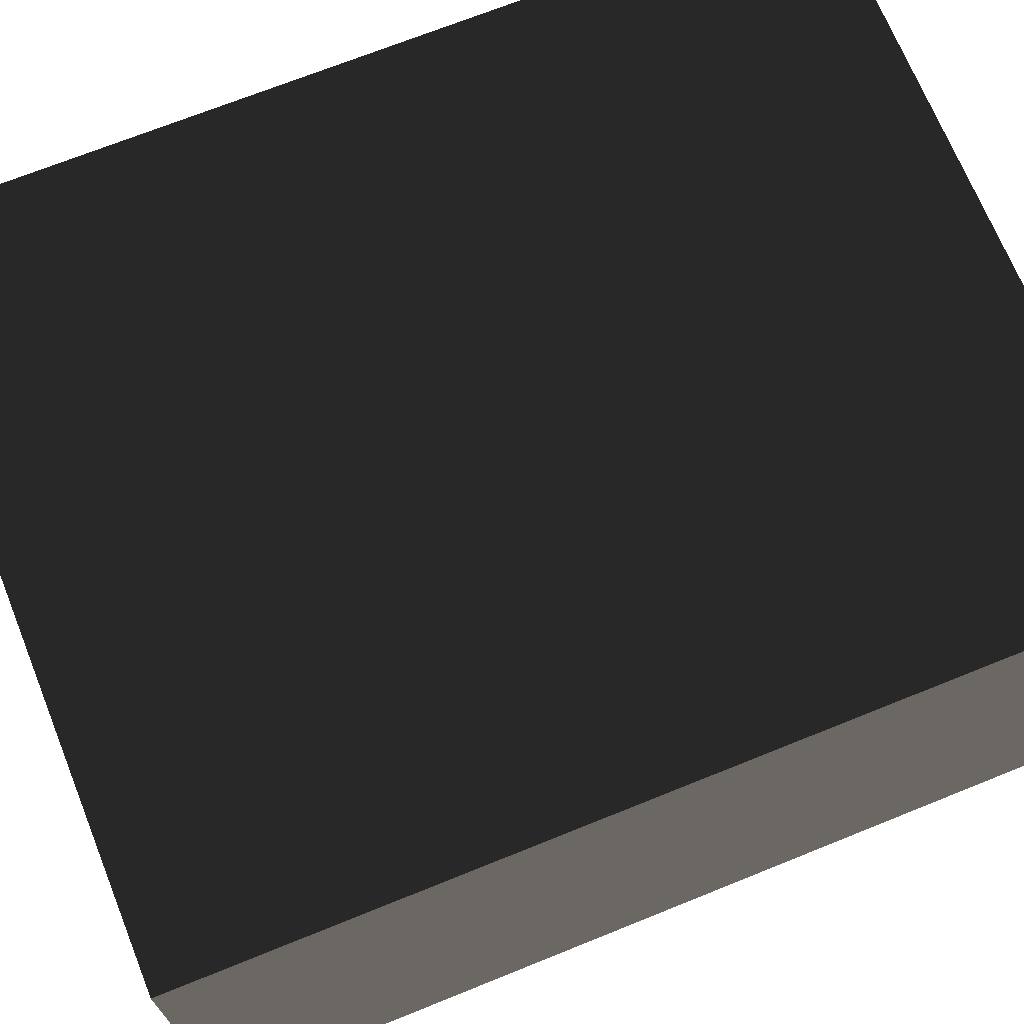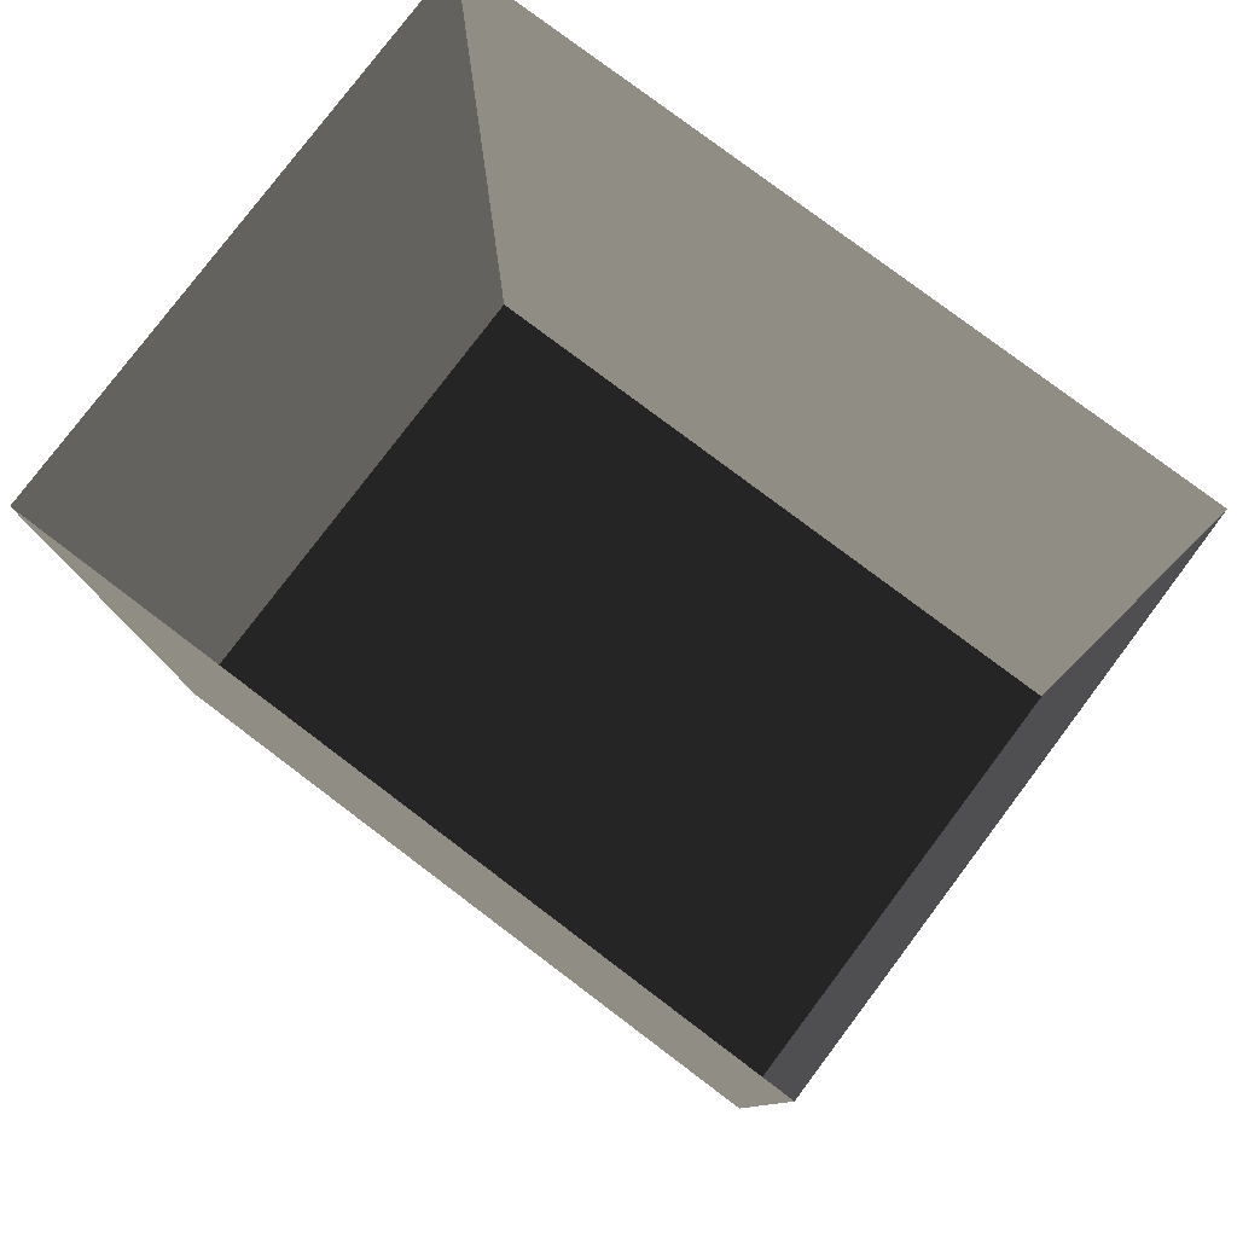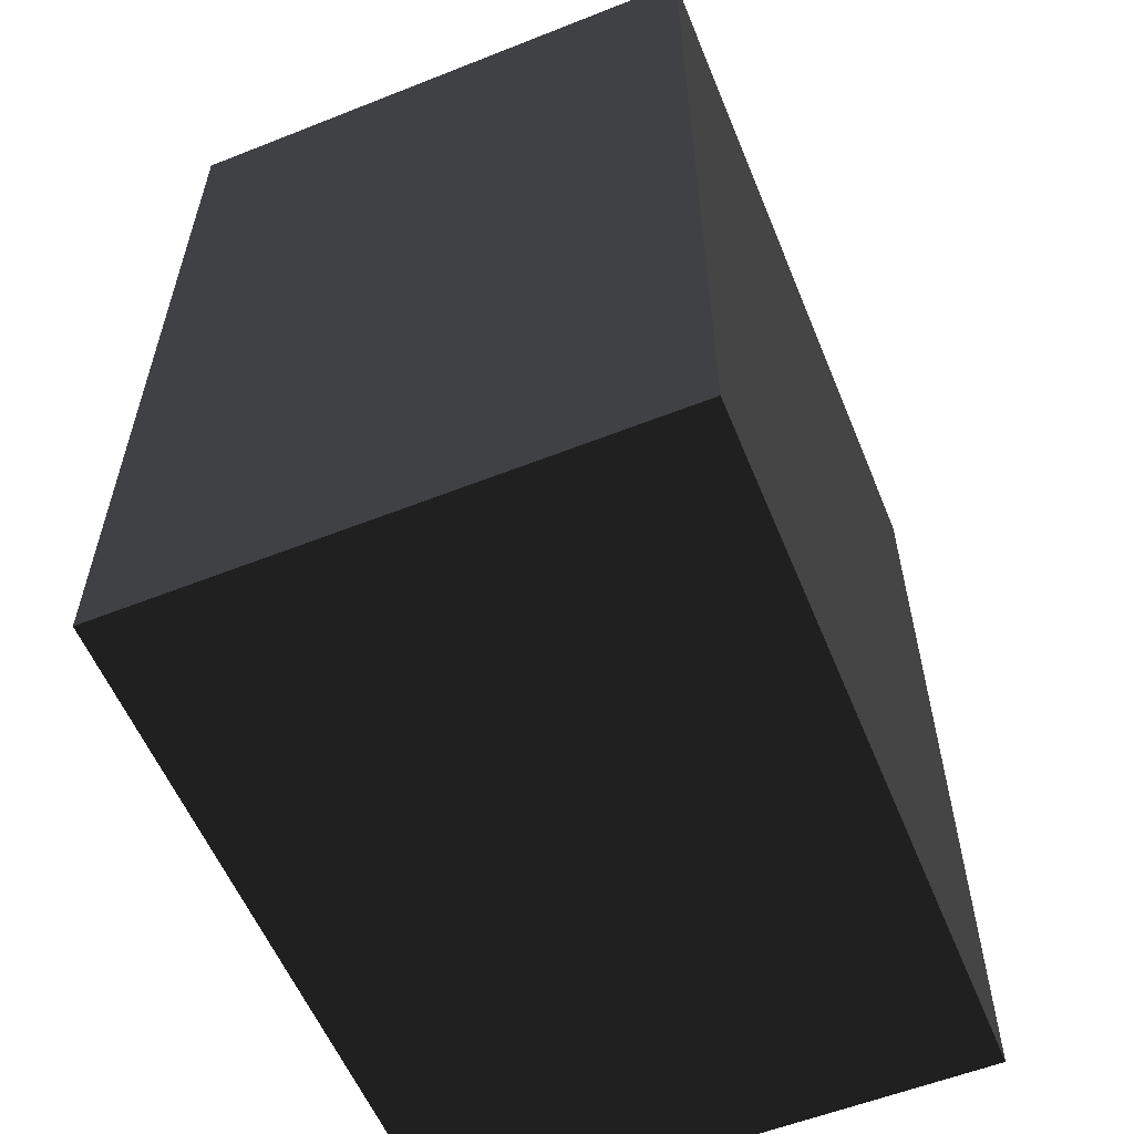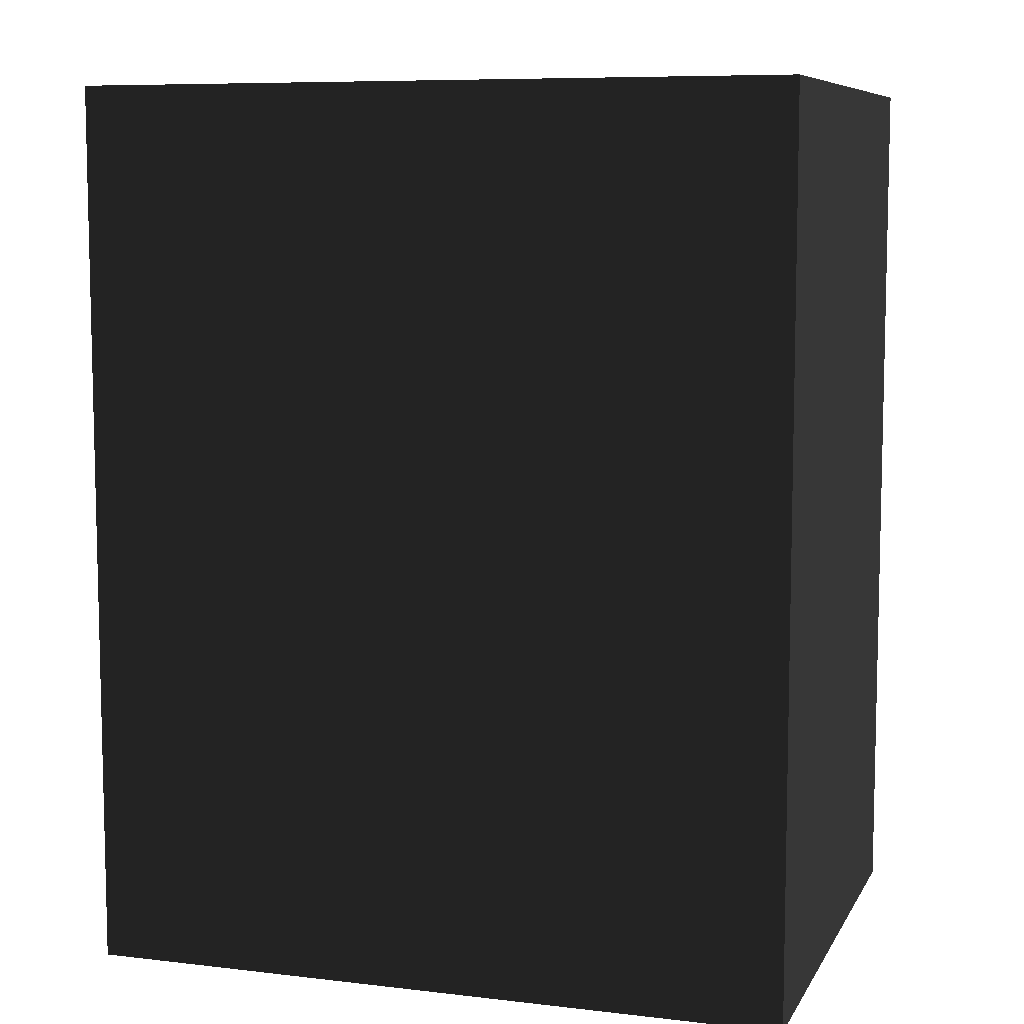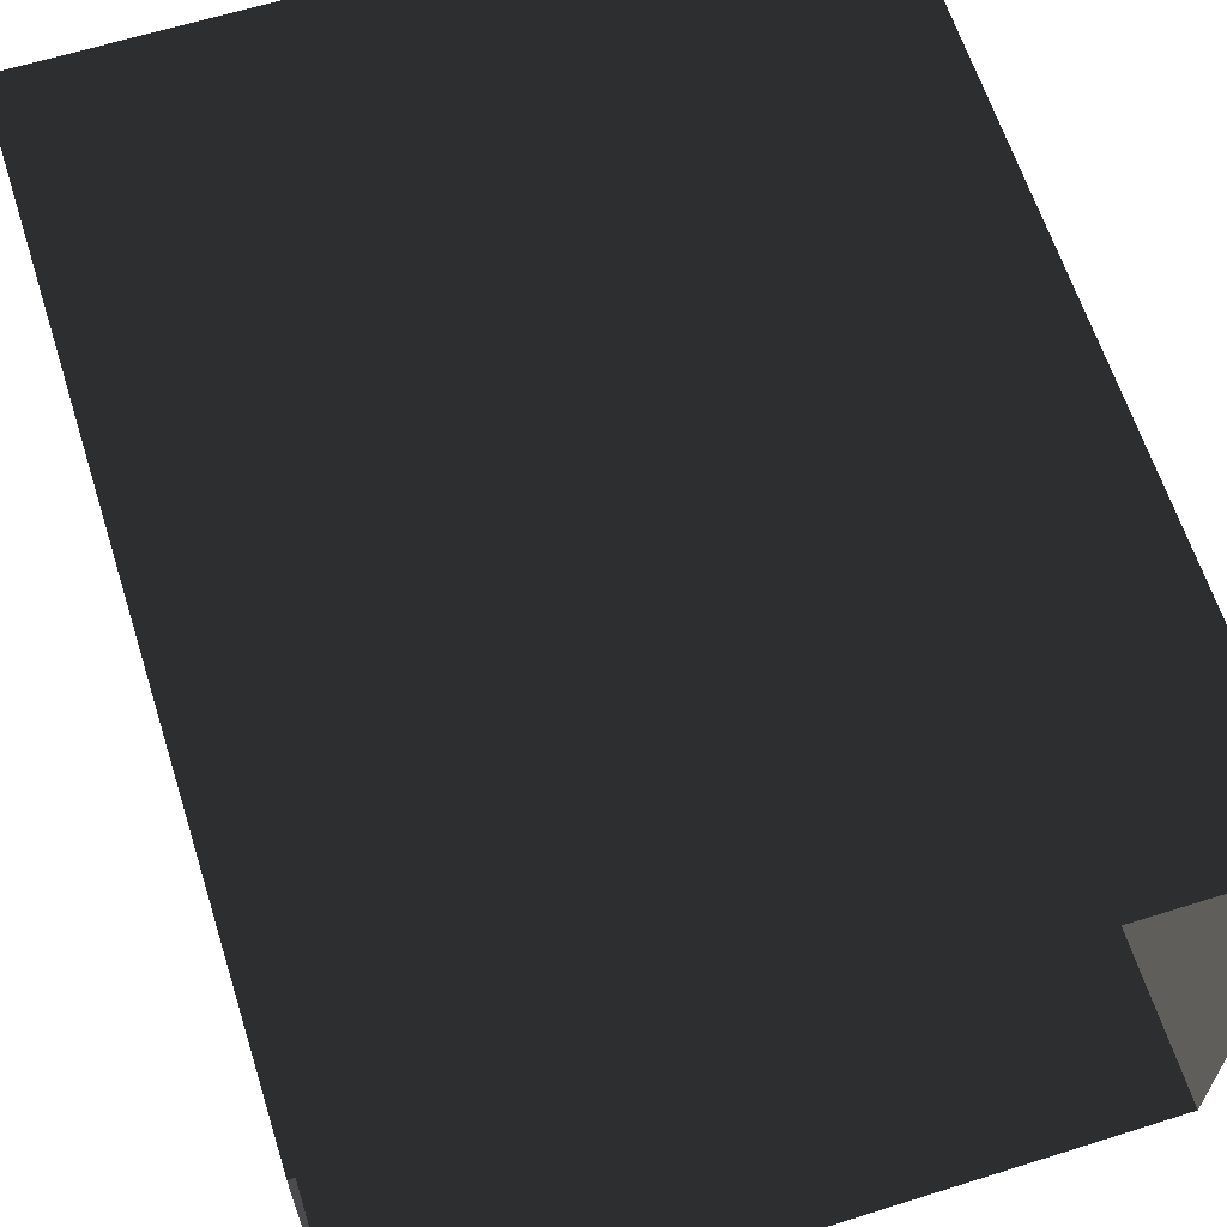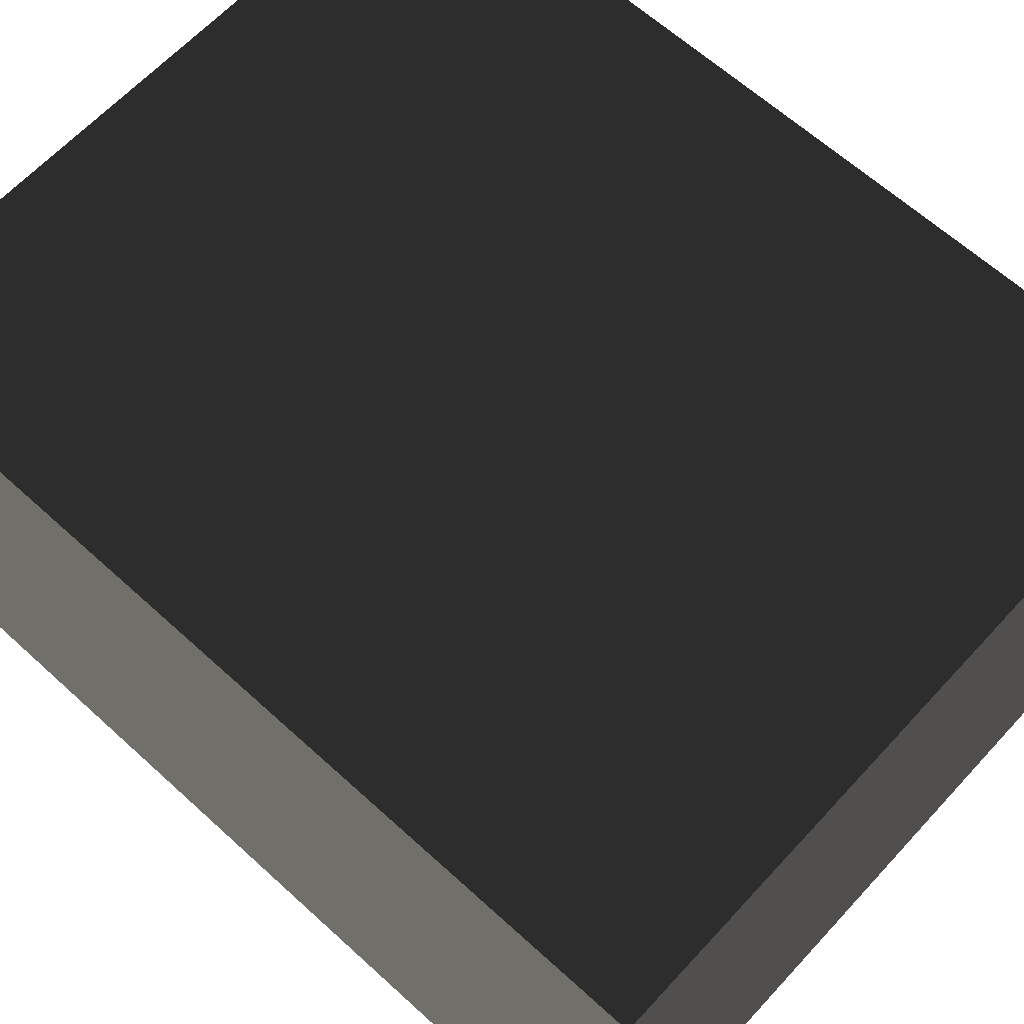
<metadata>
{"format":"obj","ext":"obj","renderer":"f3d","projection":"perspective","resolution":1024,"background":"white","views":[{"elev":70.1,"azim":68.0,"up":"+Z"},{"elev":79.5,"azim":37.0,"up":"+Y"},{"elev":-57.6,"azim":112.3,"up":"+Y"},{"elev":8.1,"azim":-162.0,"up":"+Y"},{"elev":63.3,"azim":162.4,"up":"+Z"},{"elev":63.8,"azim":-47.4,"up":"+Z"}]}
</metadata>
<code>
o paperbag.002
v 0.25 -0.3125 -0.1875
v 0.25 -0.3125 0.1875
v -0.25 -0.3125 0.1875
v -0.25 -0.3125 -0.1875
v 0.25 0.3125 0.1875
v -0.25 0.3125 0.1875
v -0.25 0.3125 -0.1875
v 0.25 0.3125 -0.1875
v 0.25 -0.3125 -0.1875
v 0.25 -0.3125 0.1875
v -0.25 -0.3125 0.1875
v -0.25 -0.3125 -0.1875
v 0.25 0.3125 0.1875
v -0.25 0.3125 0.1875
v -0.25 0.3125 -0.1875
v 0.25 0.3125 -0.1875
f 1 2 3
f 3 4 1
f 2 5 6
f 6 3 2
f 3 6 7
f 7 4 3
f 4 7 8
f 8 1 4
f 1 8 5
f 5 2 1
f 9 11 10
f 11 9 12
f 10 14 13
f 14 10 11
f 11 15 14
f 15 11 12
f 12 16 15
f 16 12 9
f 9 13 16
f 13 9 10

</code>
